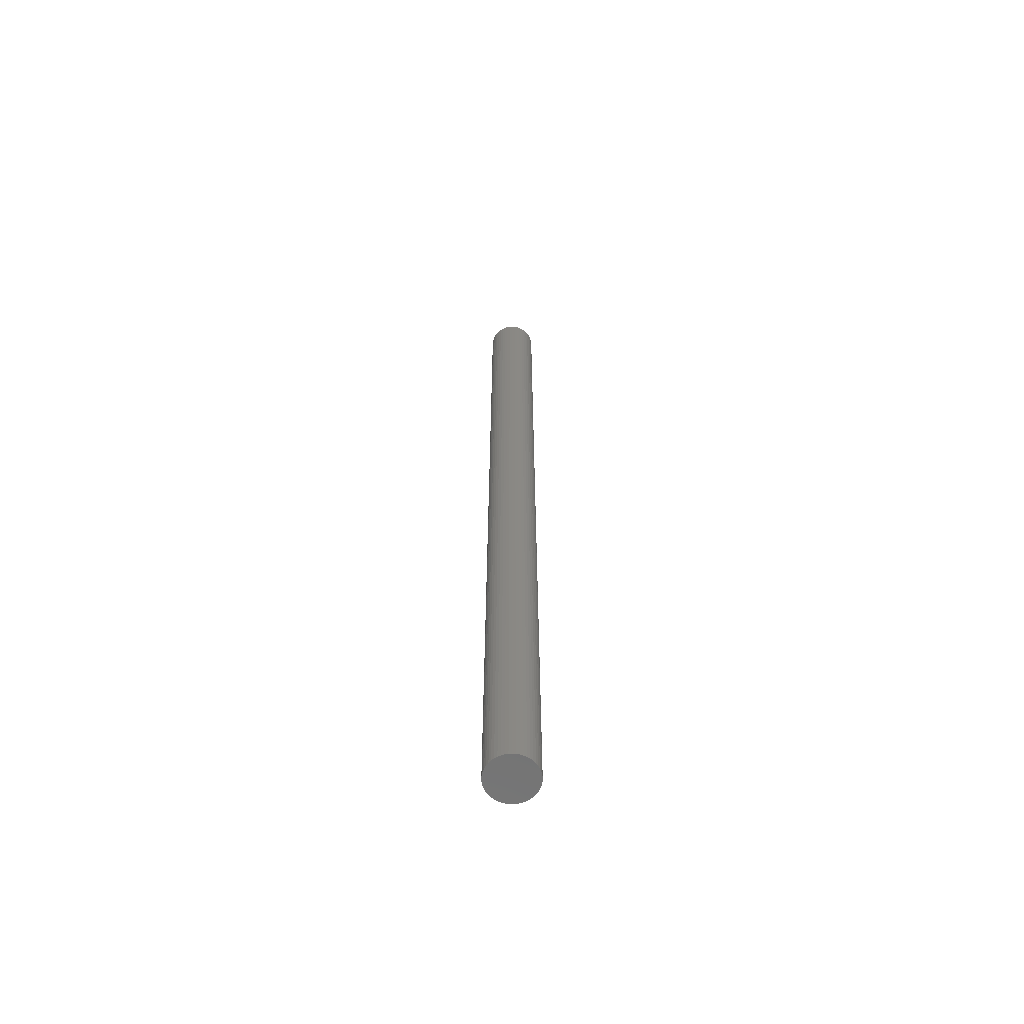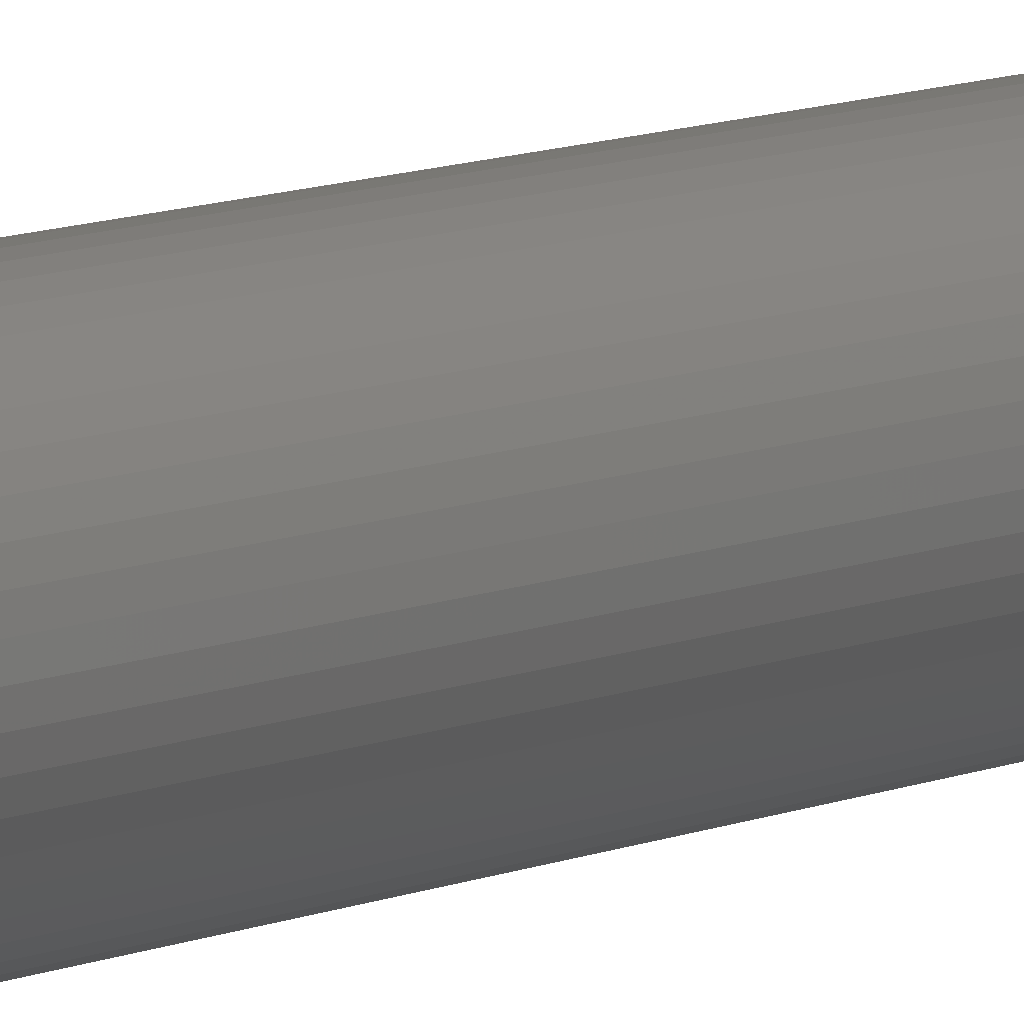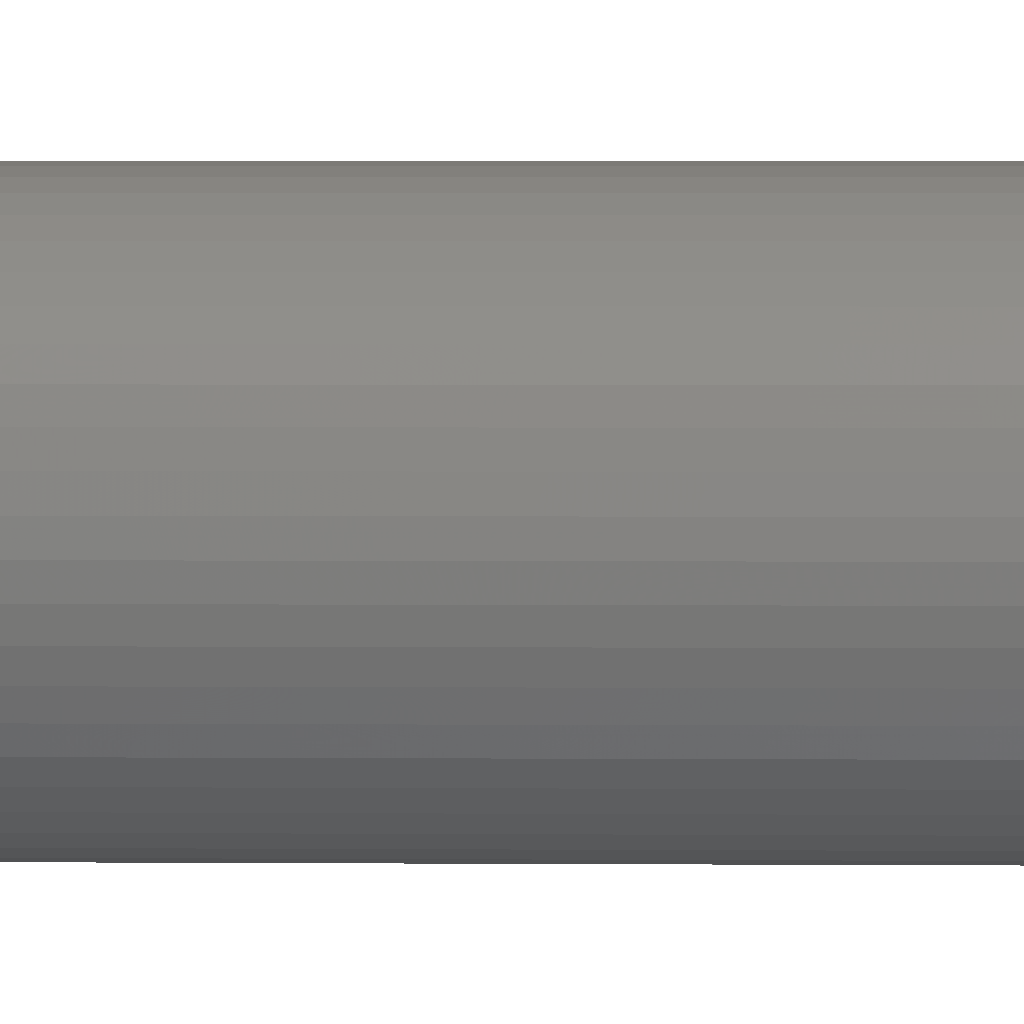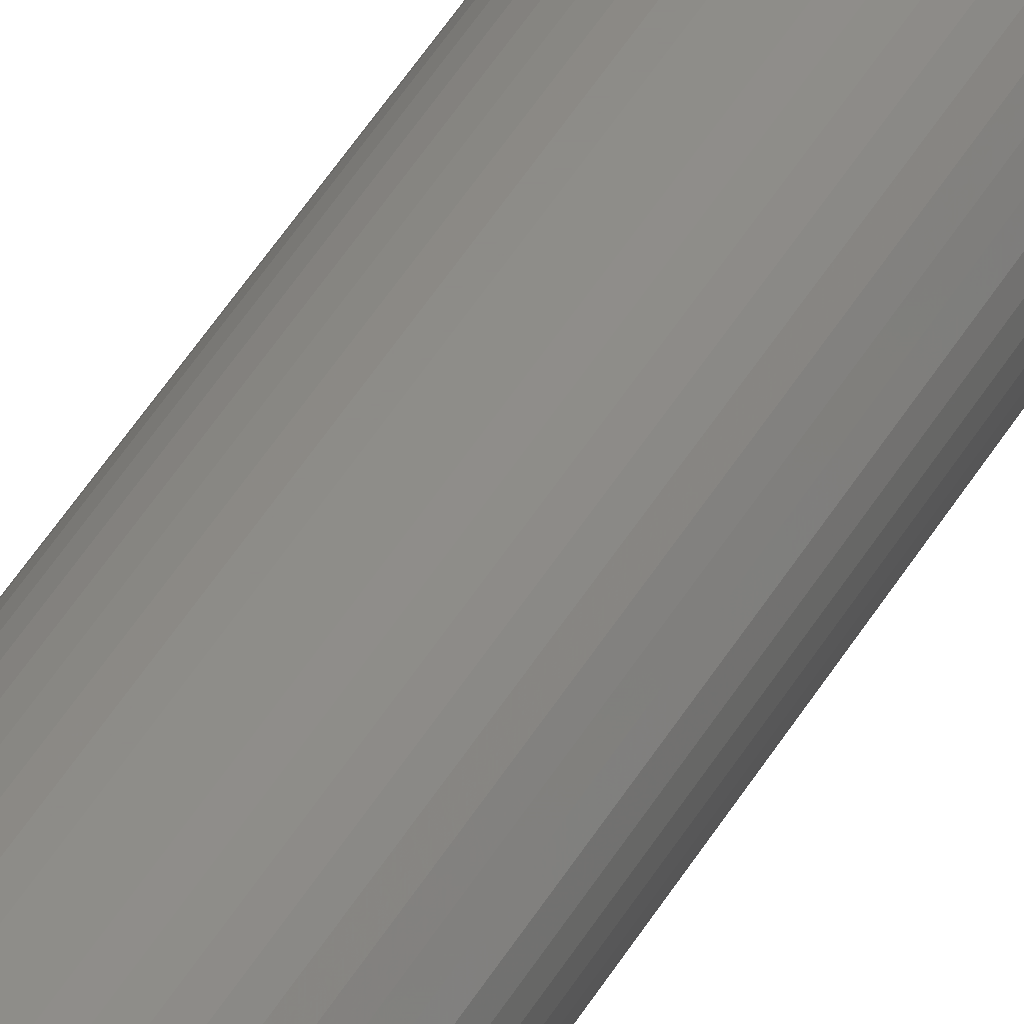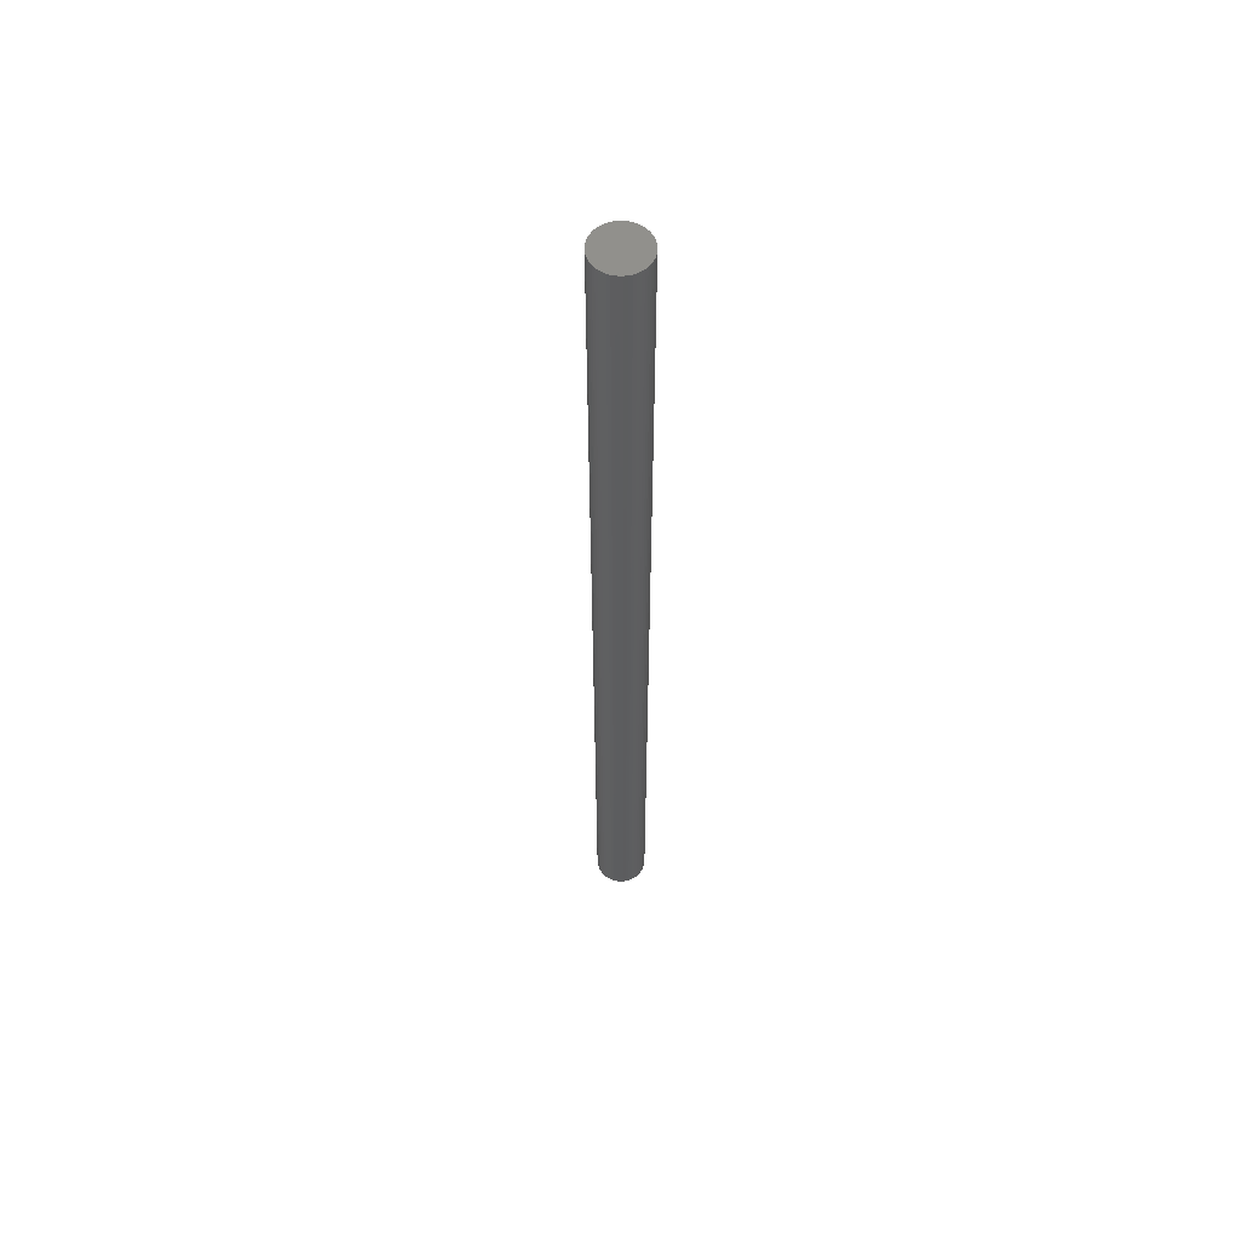
<metadata>
{"format":"stl","ext":"stl","renderer":"f3d","projection":"perspective","resolution":1024,"background":"white","views":[{"elev":-63.0,"azim":-69.1,"up":"+Z"},{"elev":5.3,"azim":-153.8,"up":"+Y"},{"elev":0.7,"azim":-82.8,"up":"+Y"},{"elev":35.2,"azim":23.5,"up":"+Y"},{"elev":58.0,"azim":-145.1,"up":"+Z"}]}
</metadata>
<code>
# stl→obj: 100 verts, 196 faces
v 2.35 0 45
v 2.331 0.2945 -45
v 2.331 0.2945 45
v 2.35 0 -45
v -2.35 0 -45
v -2.331 0.2945 45
v -2.331 0.2945 -45
v -2.35 0 45
v 0.1476 2.345 -45
v -0.1476 2.345 45
v 0.1476 2.345 45
v -0.1476 2.345 -45
v 2.331 -0.2945 45
v 2.276 0.5844 45
v 2.276 -0.5844 45
v 2.185 0.8651 45
v 2.185 -0.8651 45
v 2.059 1.132 45
v 2.059 -1.132 45
v 1.901 1.381 45
v 1.901 -1.381 45
v 1.713 1.609 45
v 1.713 -1.609 45
v 1.498 1.811 45
v 1.498 -1.811 45
v 1.259 1.984 45
v 1.259 -1.984 45
v 1.001 2.126 45
v 1.001 -2.126 45
v 0.7262 2.235 45
v 0.7262 -2.235 45
v 0.4403 2.308 45
v 0.4403 -2.308 45
v 0.1476 -2.345 45
v -0.1476 -2.345 45
v -0.4403 2.308 45
v -0.4403 -2.308 45
v -0.7262 2.235 45
v -0.7262 -2.235 45
v -1.001 2.126 45
v -1.001 -2.126 45
v -1.259 1.984 45
v -1.259 -1.984 45
v -1.498 1.811 45
v -1.498 -1.811 45
v -1.713 1.609 45
v -1.713 -1.609 45
v -1.901 1.381 45
v -1.901 -1.381 45
v -2.059 1.132 45
v -2.059 -1.132 45
v -2.185 0.8651 45
v -2.185 -0.8651 45
v -2.276 0.5844 45
v -2.276 -0.5844 45
v -2.331 -0.2945 45
v 1.713 1.609 -45
v 1.498 1.811 -45
v 2.331 -0.2945 -45
v 2.276 -0.5844 -45
v 2.276 0.5844 -45
v 2.185 -0.8651 -45
v 2.185 0.8651 -45
v 2.059 -1.132 -45
v 2.059 1.132 -45
v 1.901 -1.381 -45
v 1.901 1.381 -45
v 1.713 -1.609 -45
v 1.498 -1.811 -45
v 1.259 -1.984 -45
v 1.259 1.984 -45
v 1.001 -2.126 -45
v 1.001 2.126 -45
v 0.7262 -2.235 -45
v 0.7262 2.235 -45
v 0.4403 -2.308 -45
v 0.4403 2.308 -45
v 0.1476 -2.345 -45
v -0.1476 -2.345 -45
v -0.4403 -2.308 -45
v -0.4403 2.308 -45
v -0.7262 -2.235 -45
v -0.7262 2.235 -45
v -1.001 -2.126 -45
v -1.001 2.126 -45
v -1.259 -1.984 -45
v -1.259 1.984 -45
v -1.498 -1.811 -45
v -1.498 1.811 -45
v -1.713 -1.609 -45
v -1.713 1.609 -45
v -1.901 -1.381 -45
v -1.901 1.381 -45
v -2.059 -1.132 -45
v -2.059 1.132 -45
v -2.185 -0.8651 -45
v -2.185 0.8651 -45
v -2.276 -0.5844 -45
v -2.276 0.5844 -45
v -2.331 -0.2945 -45
f 1 2 3
f 2 1 4
f 5 6 7
f 6 5 8
f 9 10 11
f 10 9 12
f 3 13 1
f 14 13 3
f 14 15 13
f 16 15 14
f 16 17 15
f 18 17 16
f 18 19 17
f 20 19 18
f 20 21 19
f 22 21 20
f 22 23 21
f 24 23 22
f 24 25 23
f 26 25 24
f 26 27 25
f 28 27 26
f 28 29 27
f 30 29 28
f 30 31 29
f 32 31 30
f 32 33 31
f 11 33 32
f 11 34 33
f 10 34 11
f 10 35 34
f 36 35 10
f 36 37 35
f 38 37 36
f 38 39 37
f 40 39 38
f 40 41 39
f 42 41 40
f 42 43 41
f 44 43 42
f 44 45 43
f 46 45 44
f 46 47 45
f 48 47 46
f 48 49 47
f 50 49 48
f 50 51 49
f 52 51 50
f 52 53 51
f 54 53 52
f 54 55 53
f 6 55 54
f 6 56 55
f 56 6 8
f 57 24 22
f 24 57 58
f 59 2 4
f 60 2 59
f 60 61 2
f 62 61 60
f 62 63 61
f 64 63 62
f 64 65 63
f 66 65 64
f 66 67 65
f 68 67 66
f 68 57 67
f 69 57 68
f 69 58 57
f 70 58 69
f 70 71 58
f 72 71 70
f 72 73 71
f 74 73 72
f 74 75 73
f 76 75 74
f 76 77 75
f 78 77 76
f 78 9 77
f 79 9 78
f 79 12 9
f 80 12 79
f 80 81 12
f 82 81 80
f 82 83 81
f 84 83 82
f 84 85 83
f 86 85 84
f 86 87 85
f 88 87 86
f 88 89 87
f 90 89 88
f 90 91 89
f 92 91 90
f 92 93 91
f 94 93 92
f 94 95 93
f 96 95 94
f 96 97 95
f 98 97 96
f 98 99 97
f 100 99 98
f 100 7 99
f 7 100 5
f 89 46 44
f 46 89 91
f 18 67 20
f 67 18 65
f 73 30 28
f 30 73 75
f 58 26 24
f 26 58 71
f 97 50 95
f 50 97 52
f 93 46 91
f 46 93 48
f 85 42 40
f 42 85 87
f 81 38 36
f 38 81 83
f 17 60 15
f 60 17 62
f 72 27 29
f 27 72 70
f 14 63 16
f 63 14 61
f 3 61 14
f 61 3 2
f 16 65 18
f 65 16 63
f 75 32 30
f 32 75 77
f 99 52 97
f 52 99 54
f 83 40 38
f 40 83 85
f 12 36 10
f 36 12 81
f 13 4 1
f 4 13 59
f 19 62 17
f 62 19 64
f 90 45 47
f 45 90 88
f 94 53 96
f 53 94 51
f 90 49 92
f 49 90 47
f 100 8 5
f 8 100 56
f 79 34 35
f 34 79 78
f 70 25 27
f 25 70 69
f 20 57 22
f 57 20 67
f 77 11 32
f 11 77 9
f 71 28 26
f 28 71 73
f 95 48 93
f 48 95 50
f 7 54 99
f 54 7 6
f 87 44 42
f 44 87 89
f 21 64 19
f 64 21 66
f 15 59 13
f 59 15 60
f 84 39 41
f 39 84 82
f 96 55 98
f 55 96 53
f 78 33 34
f 33 78 76
f 23 66 21
f 66 23 68
f 74 29 31
f 29 74 72
f 80 35 37
f 35 80 79
f 92 51 94
f 51 92 49
f 98 56 100
f 56 98 55
f 69 23 25
f 23 69 68
f 76 31 33
f 31 76 74
f 86 41 43
f 41 86 84
f 82 37 39
f 37 82 80
f 88 43 45
f 43 88 86

</code>
